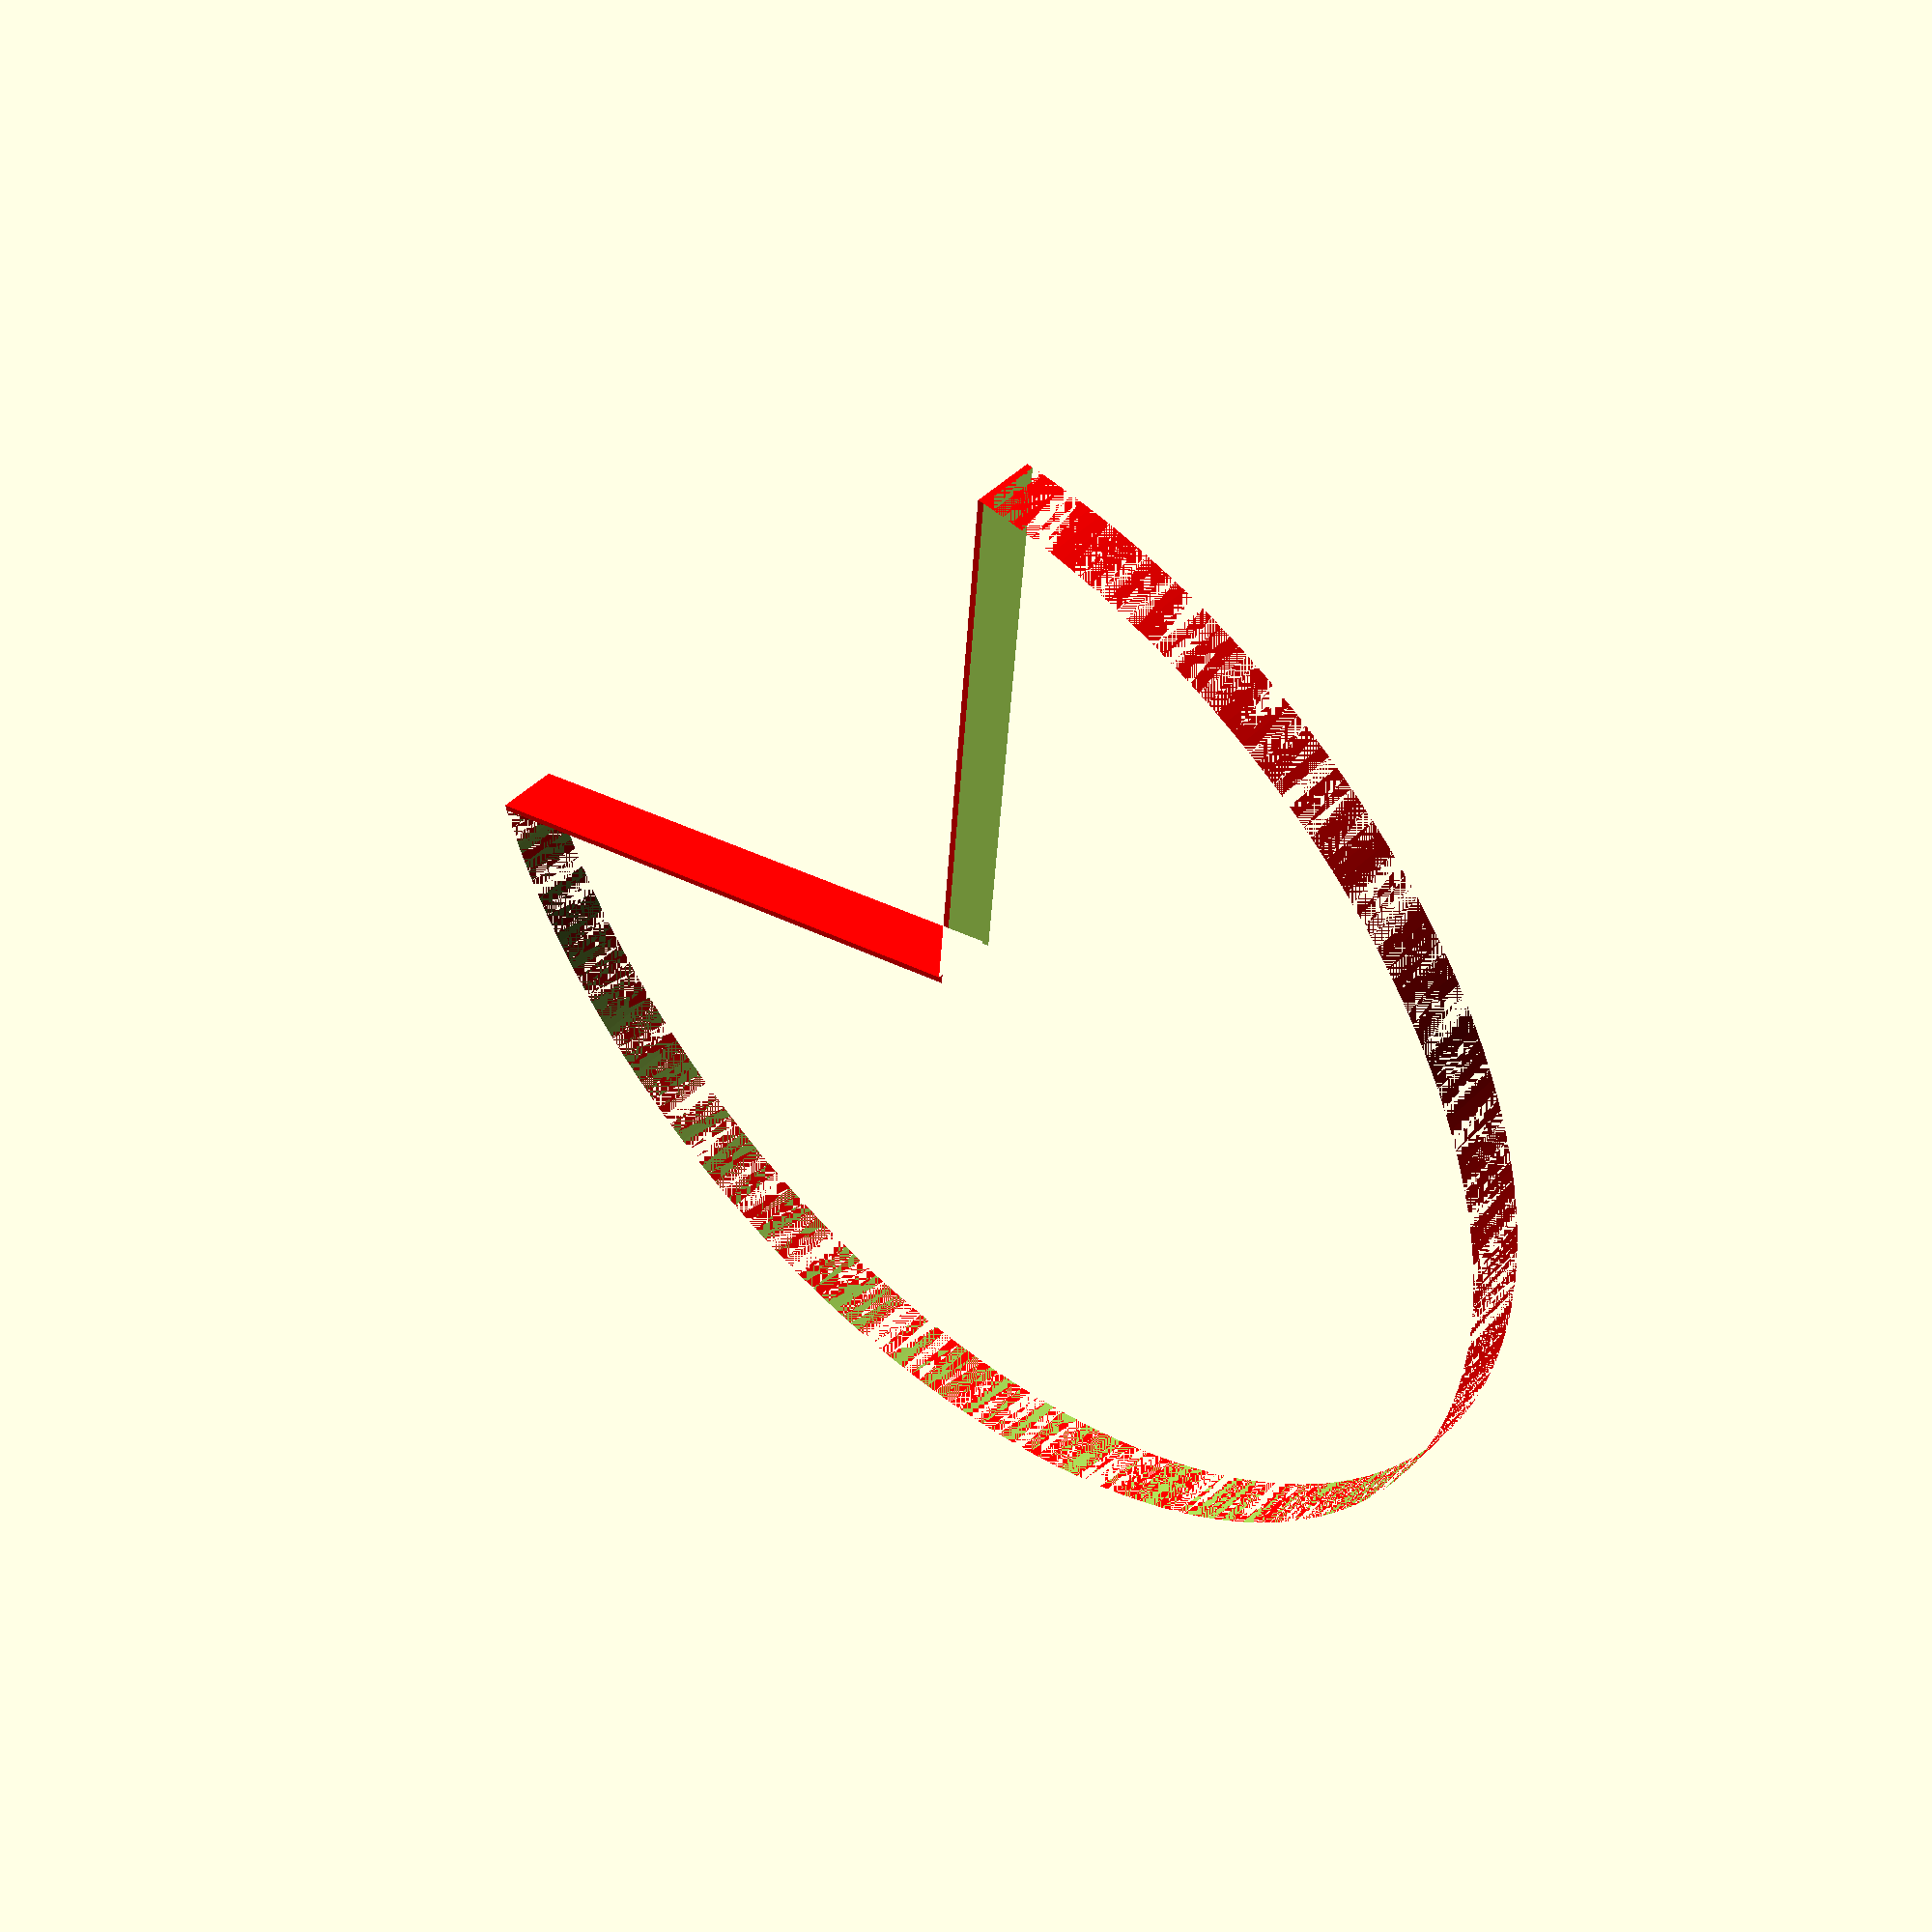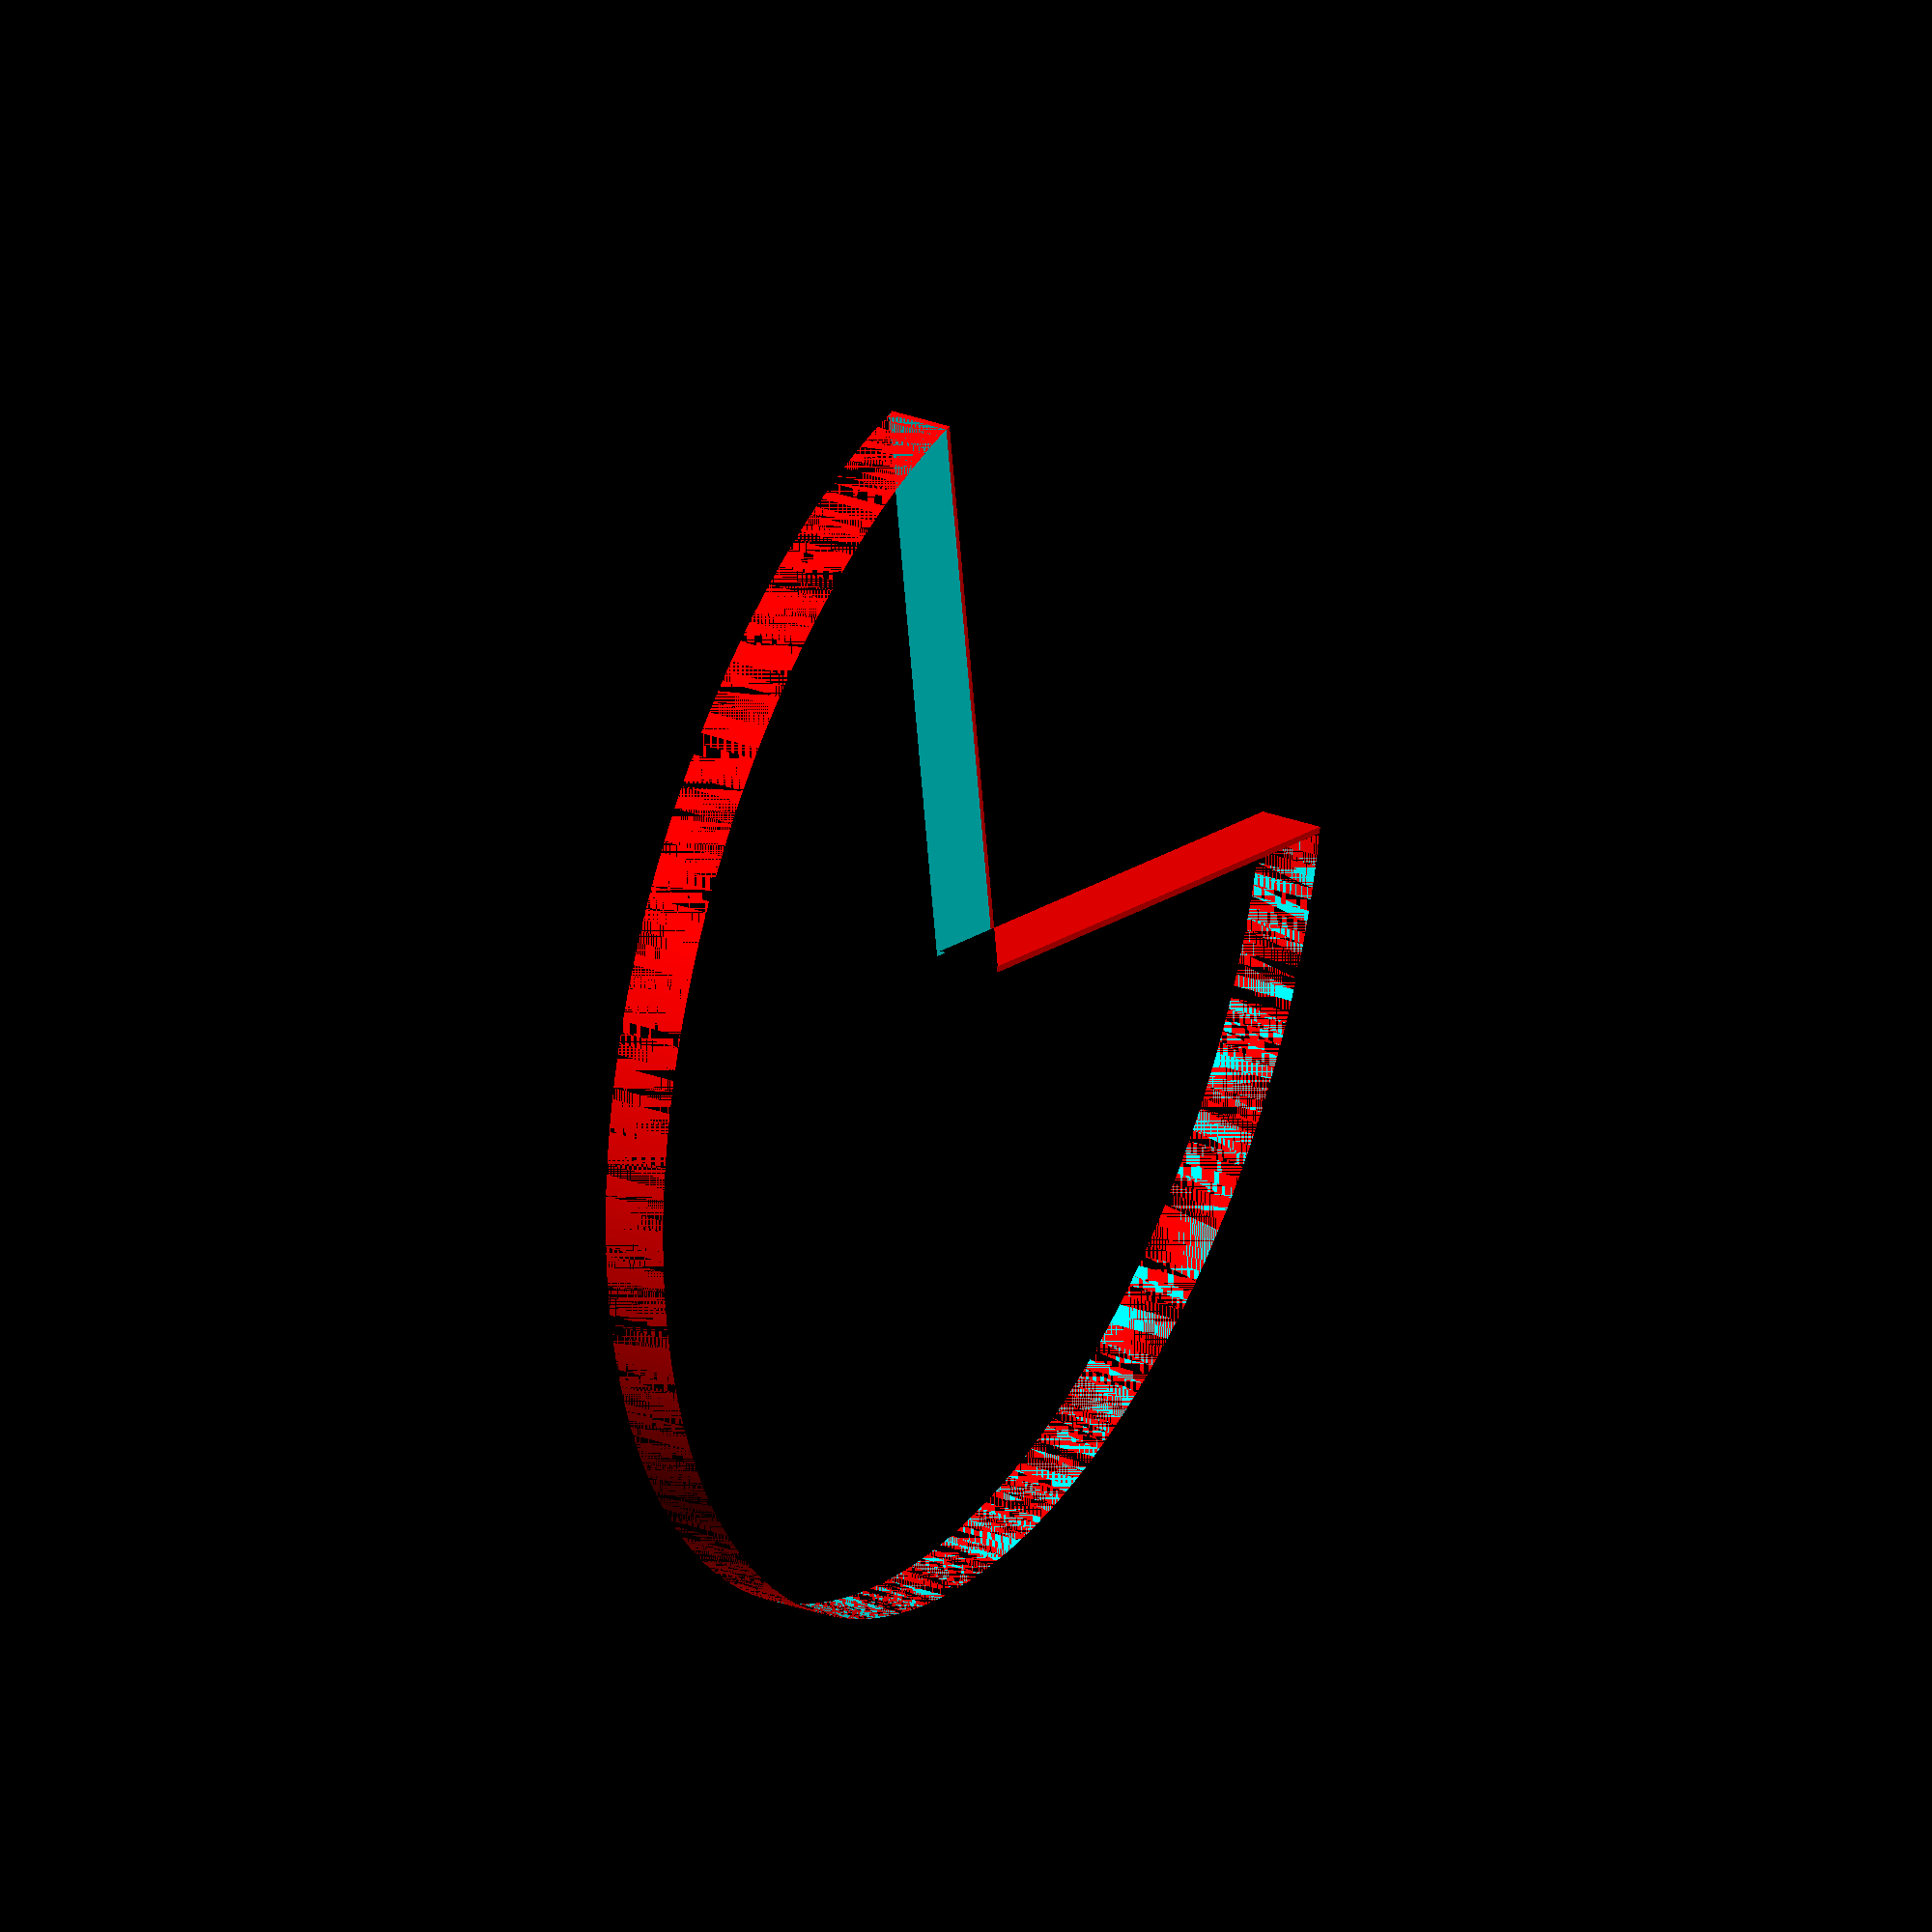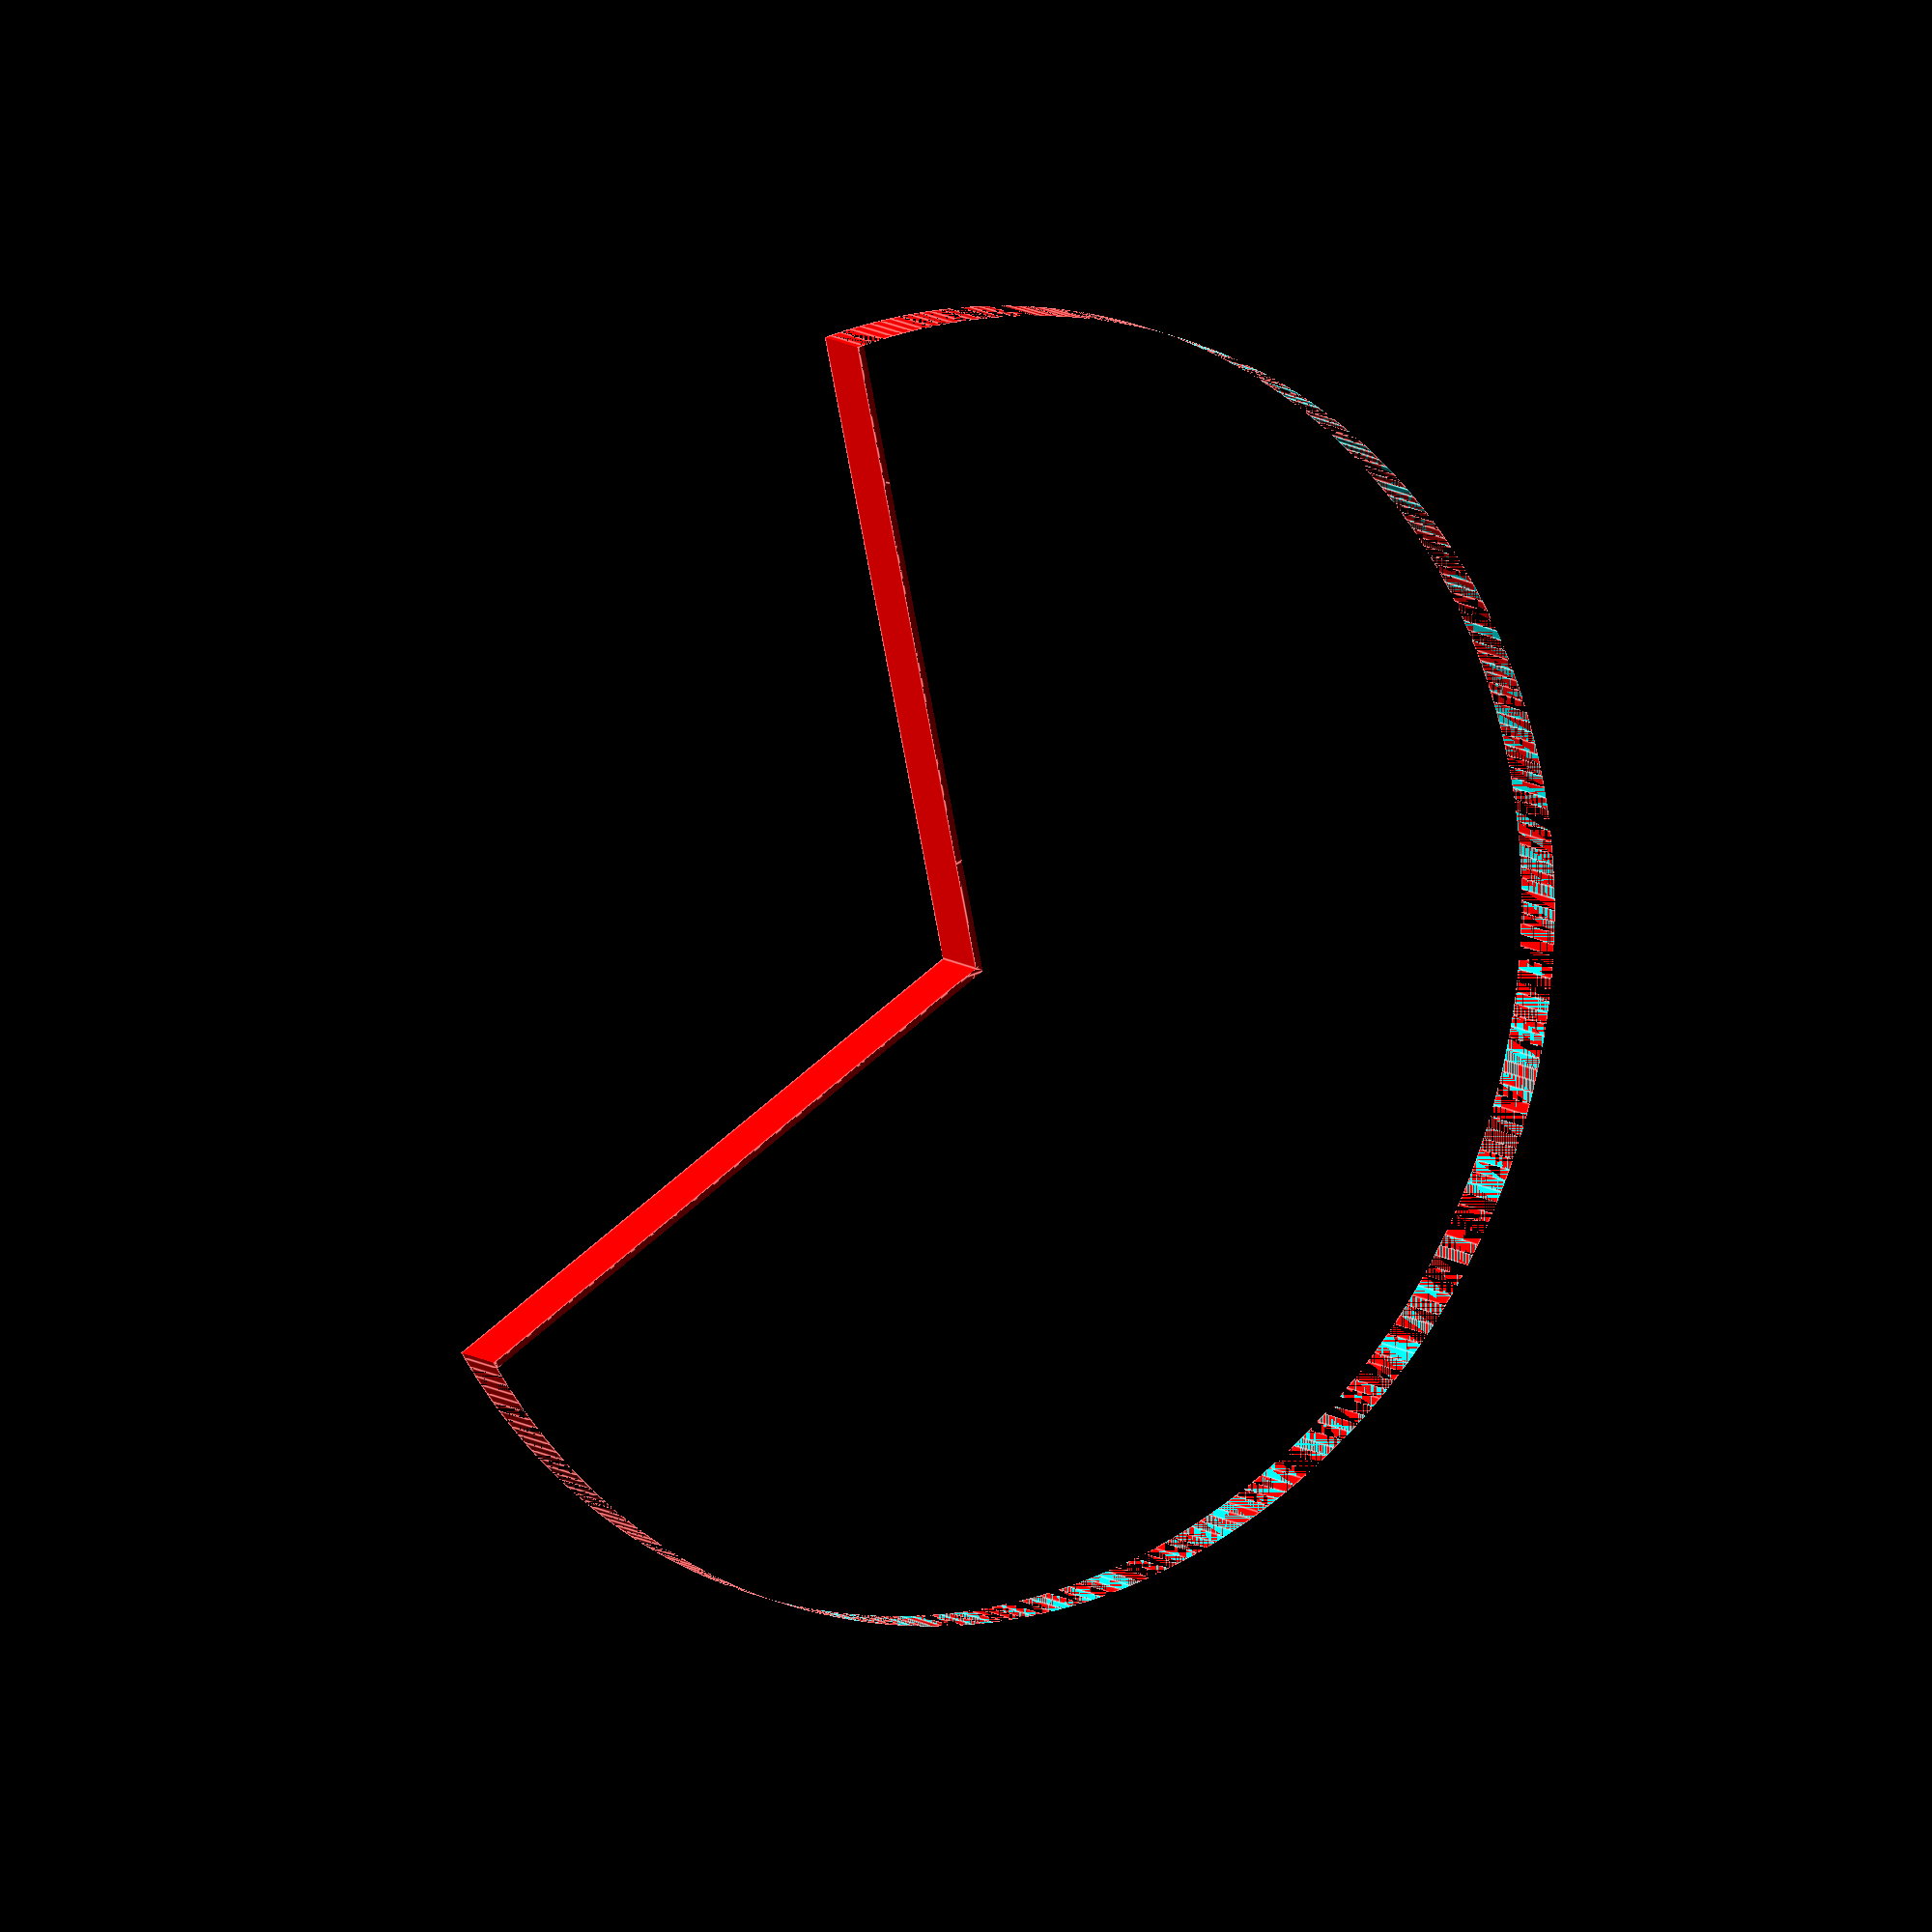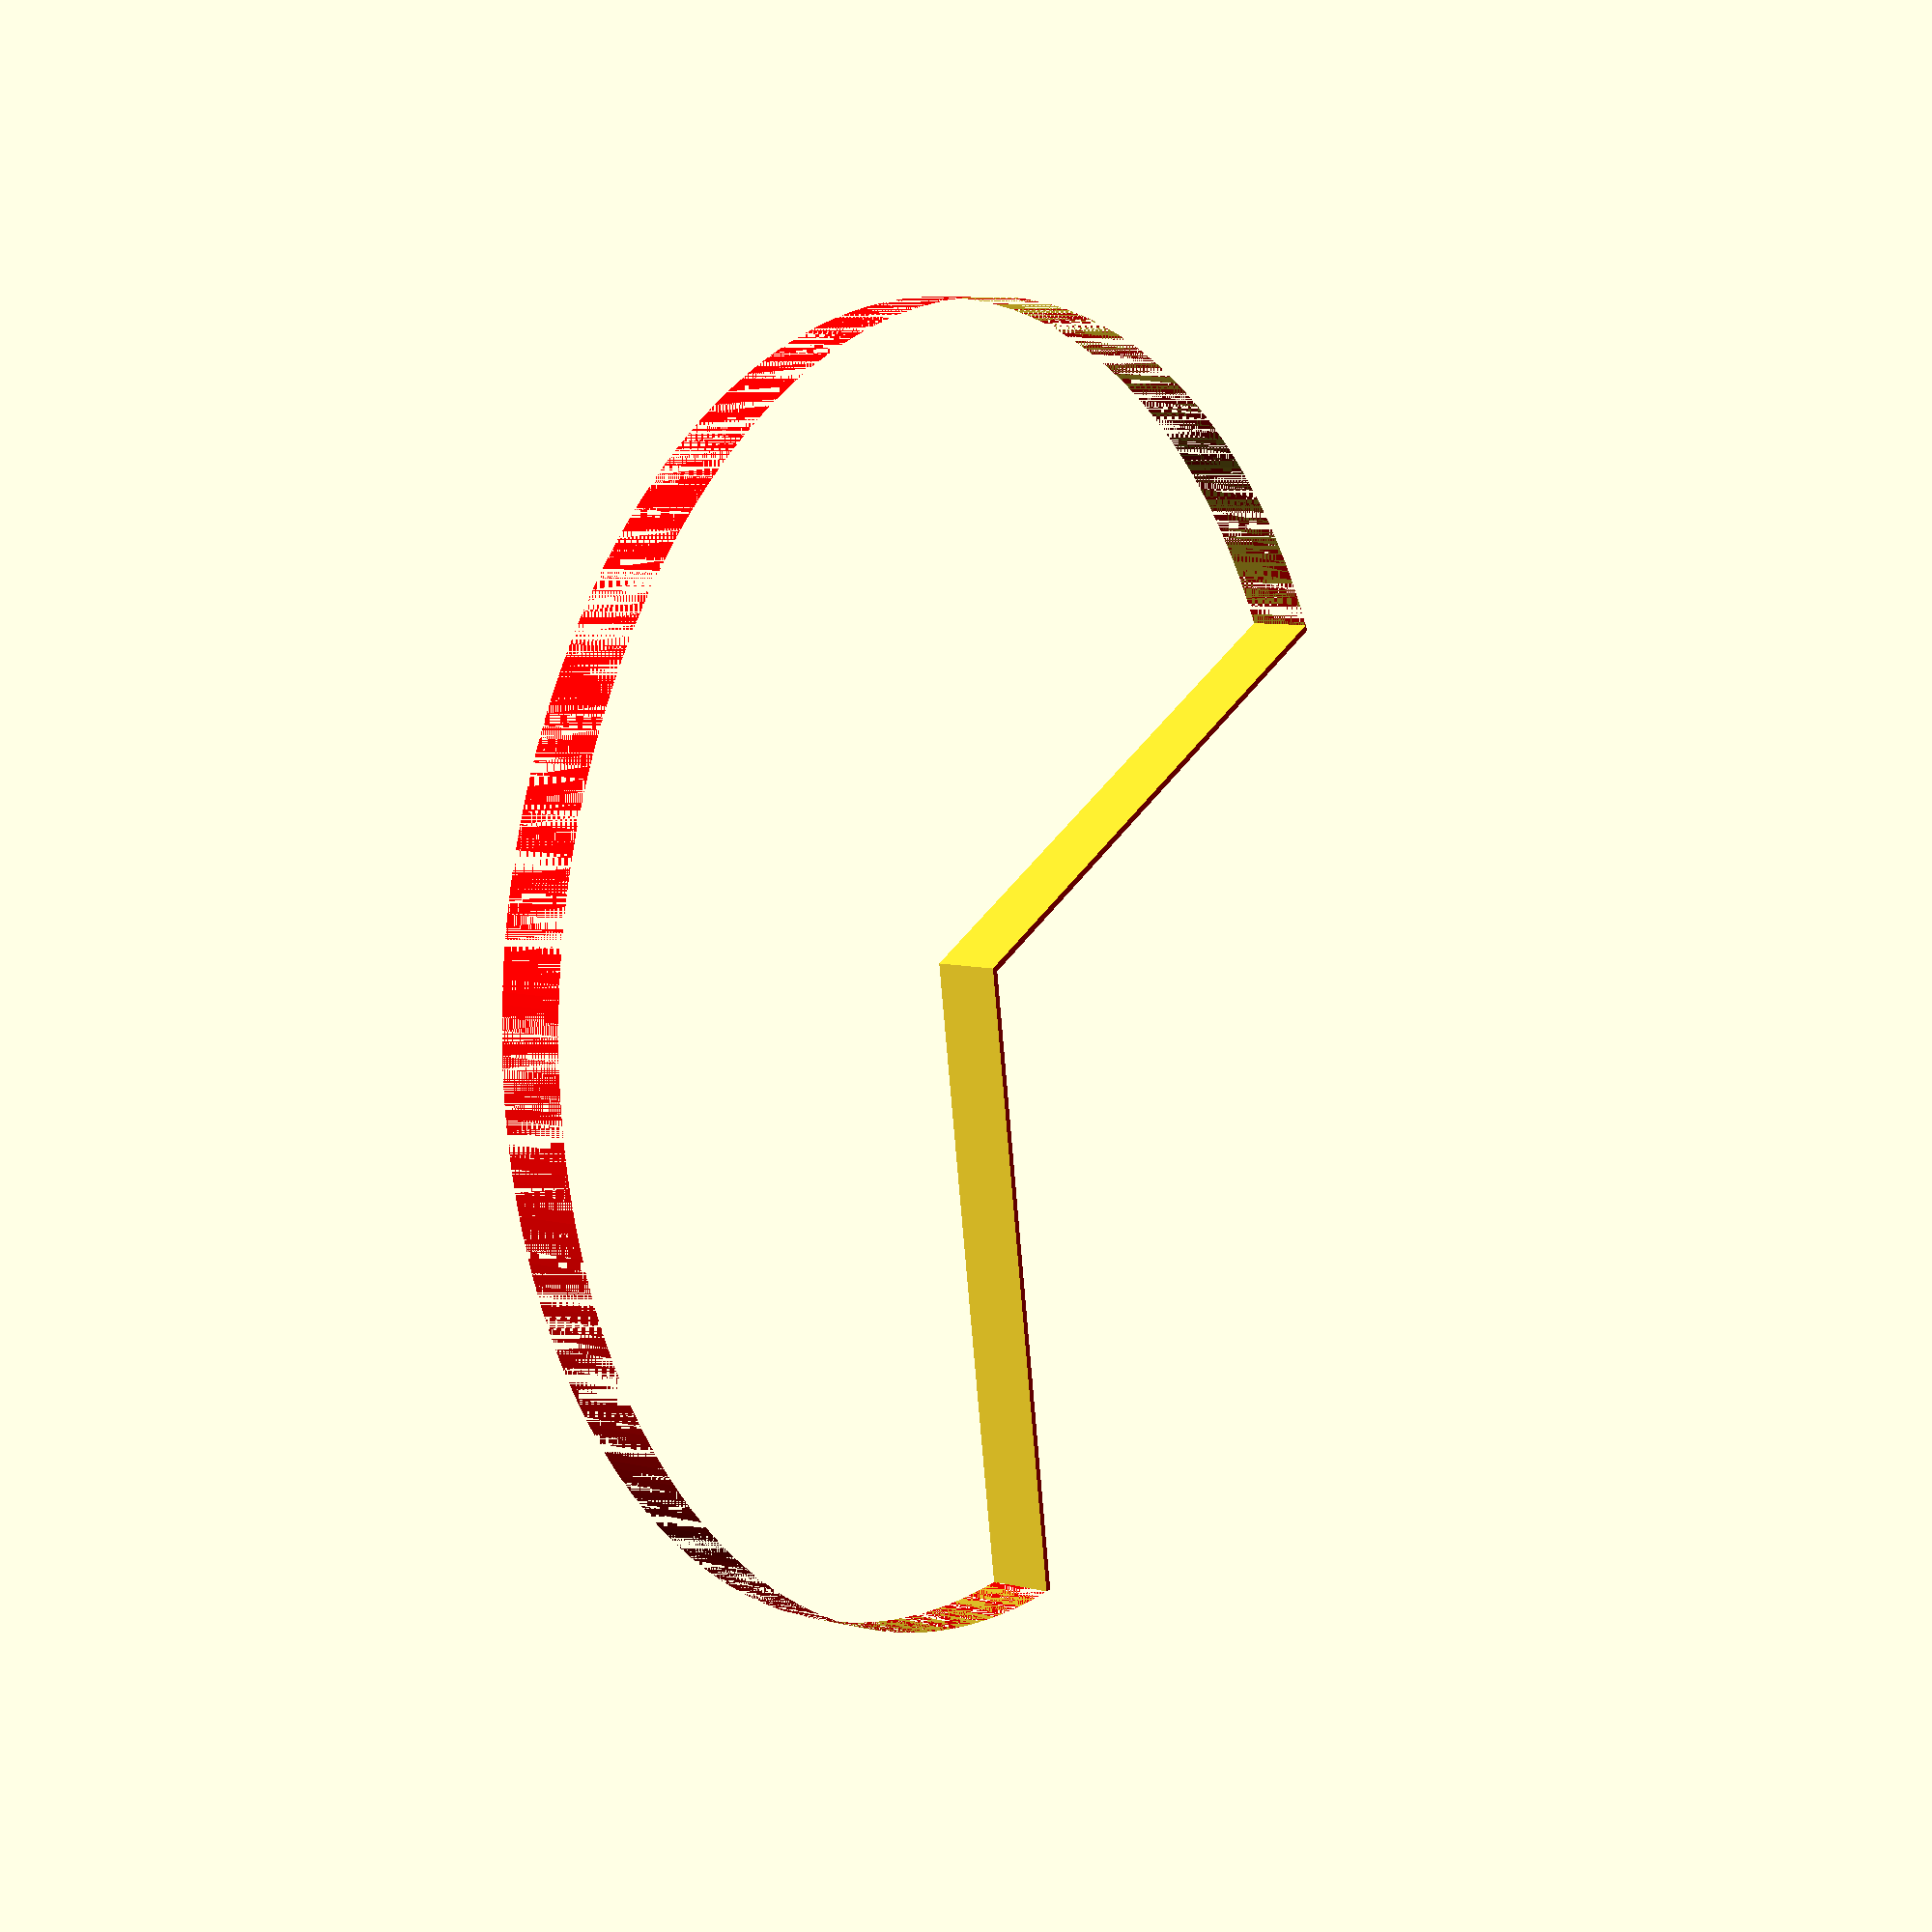
<openscad>
// Unit of length: Unit.MM
$fn = 360;

difference()
{
   color(c = [1.0, 0.0, 0.0, 1.0])
   {
      intersection()
      {
         circle(d = 20.0);
         polygon(points = [[0.0863, -0.0863], [10.1, 1.6794], [10.1, 10.1], [-10.1, 10.1], [-10.1, -10.1], [-1.6794, -10.1]], convexity = 2);
      }
   }
   intersection()
   {
      circle(d = 20.0);
      polygon(points = [[0.0, 0.0], [10.0, 1.7633], [10.1, 1.7633], [10.1, 10.1], [-10.1, 10.1], [-10.1, -10.1], [-1.7633, -10.1], [-1.7633, -10.0]], convexity = 2);
   }
}

</openscad>
<views>
elev=133.5 azim=354.4 roll=138.1 proj=p view=solid
elev=332.6 azim=178.4 roll=120.0 proj=o view=solid
elev=169.6 azim=112.0 roll=30.4 proj=o view=edges
elev=172.7 azim=161.7 roll=234.2 proj=p view=wireframe
</views>
